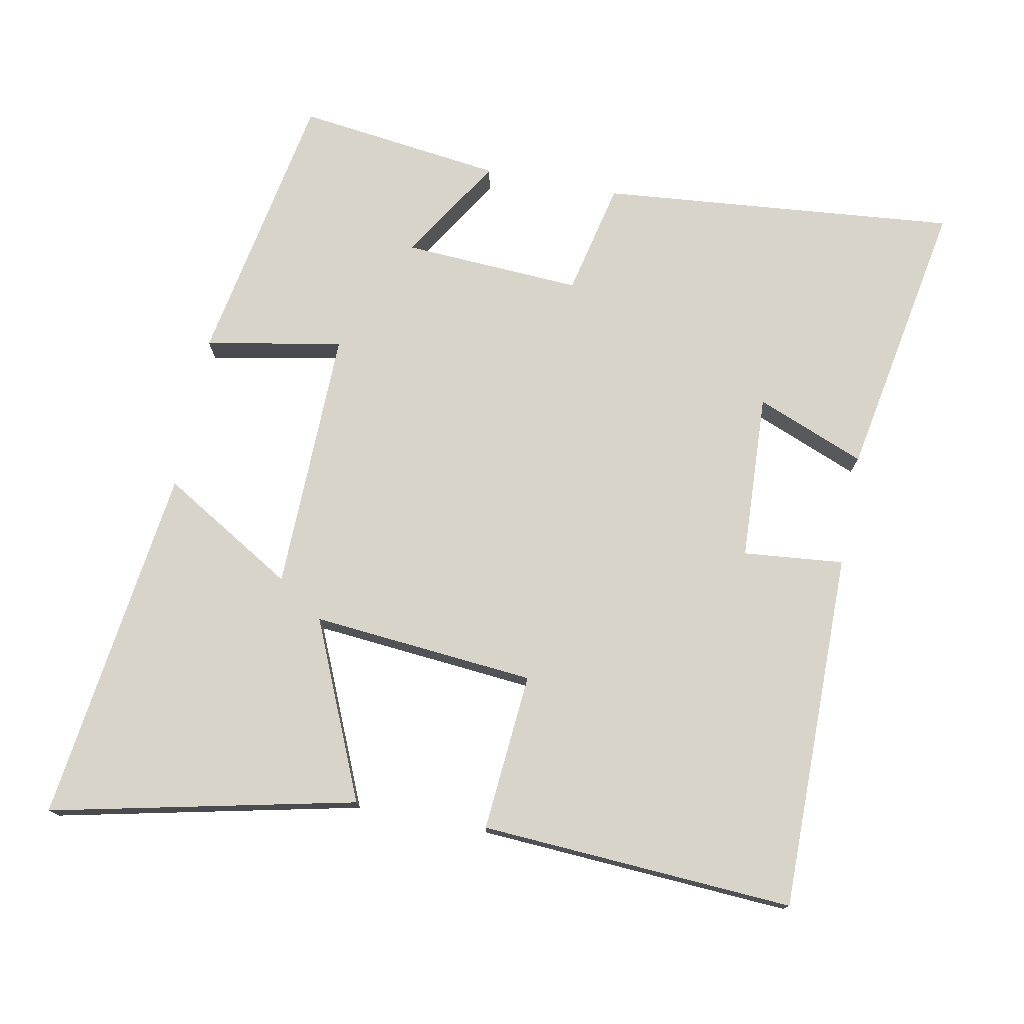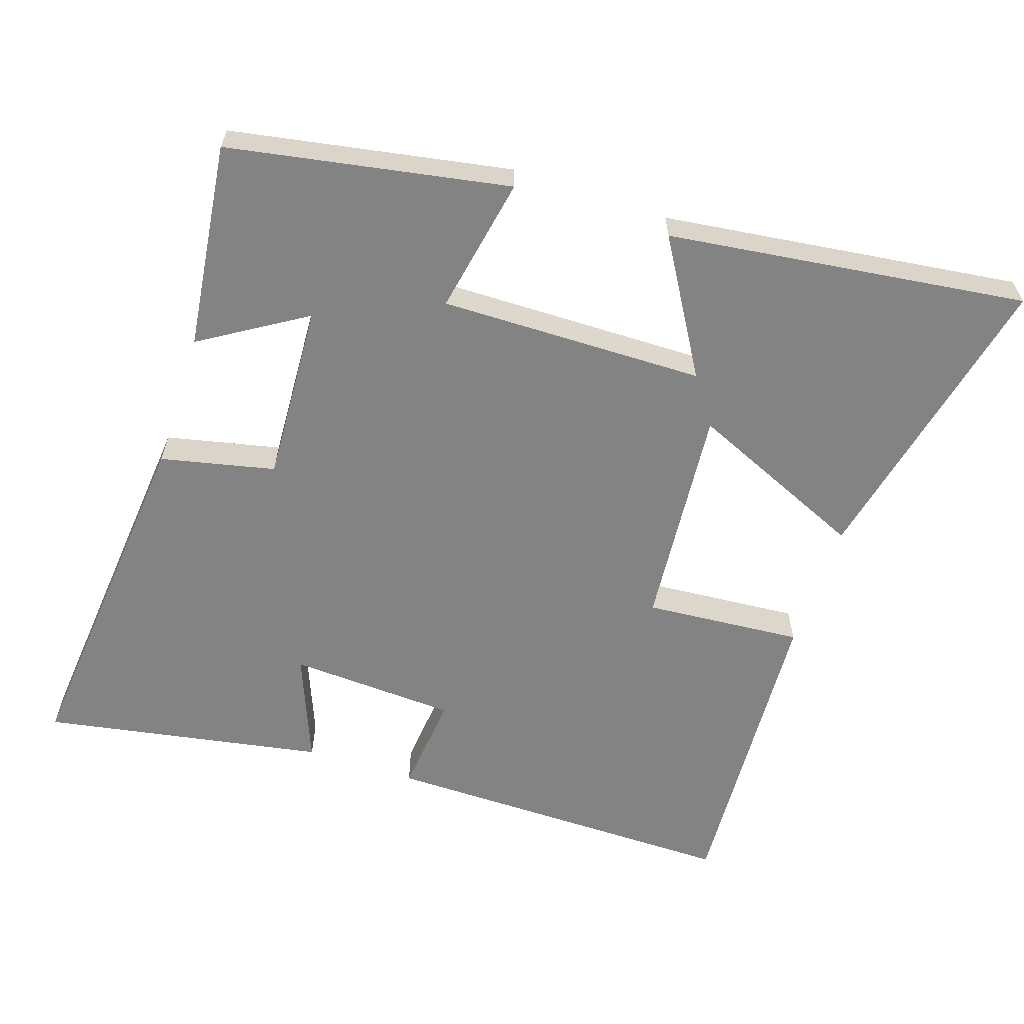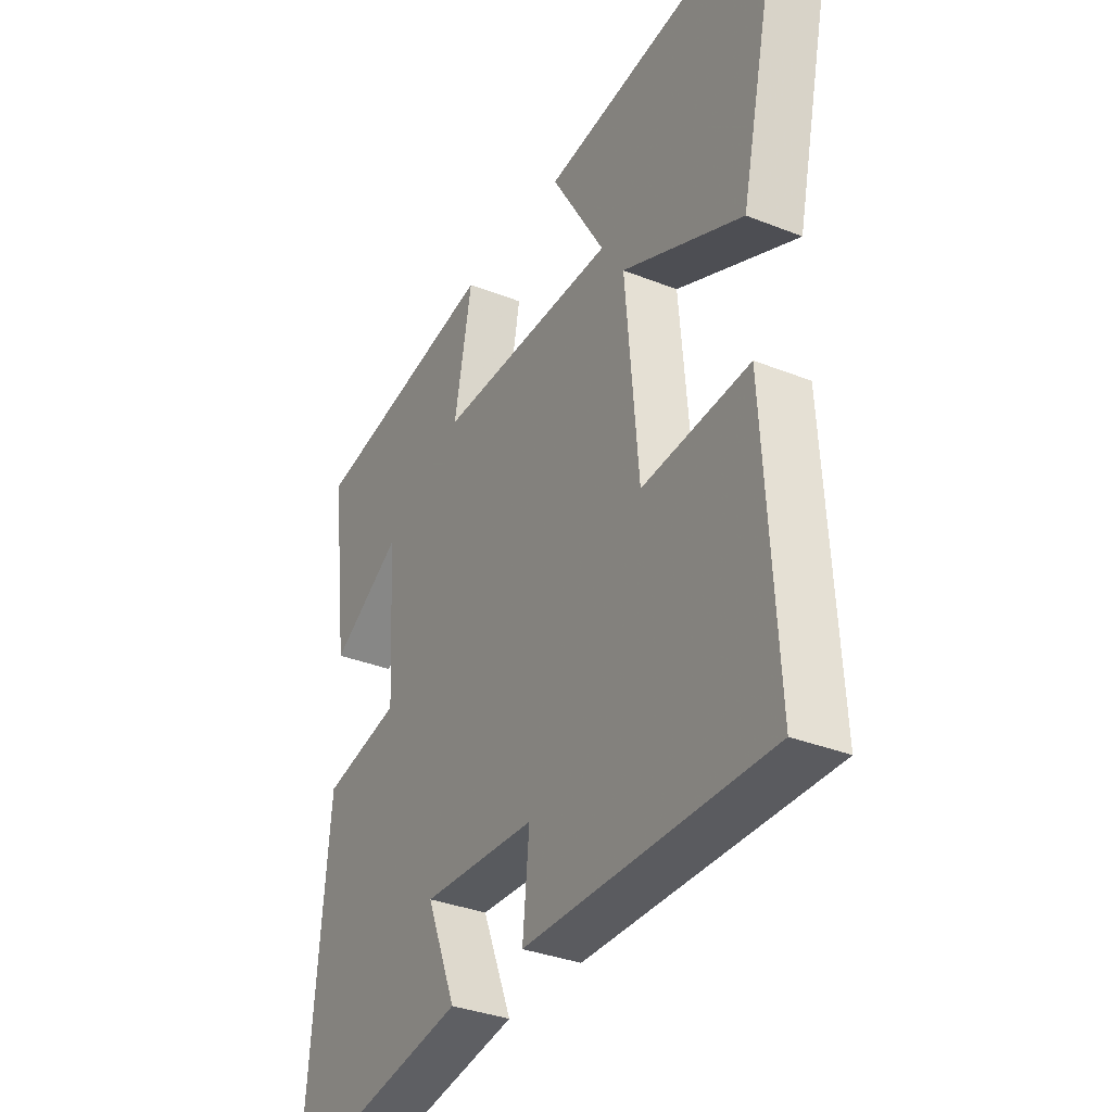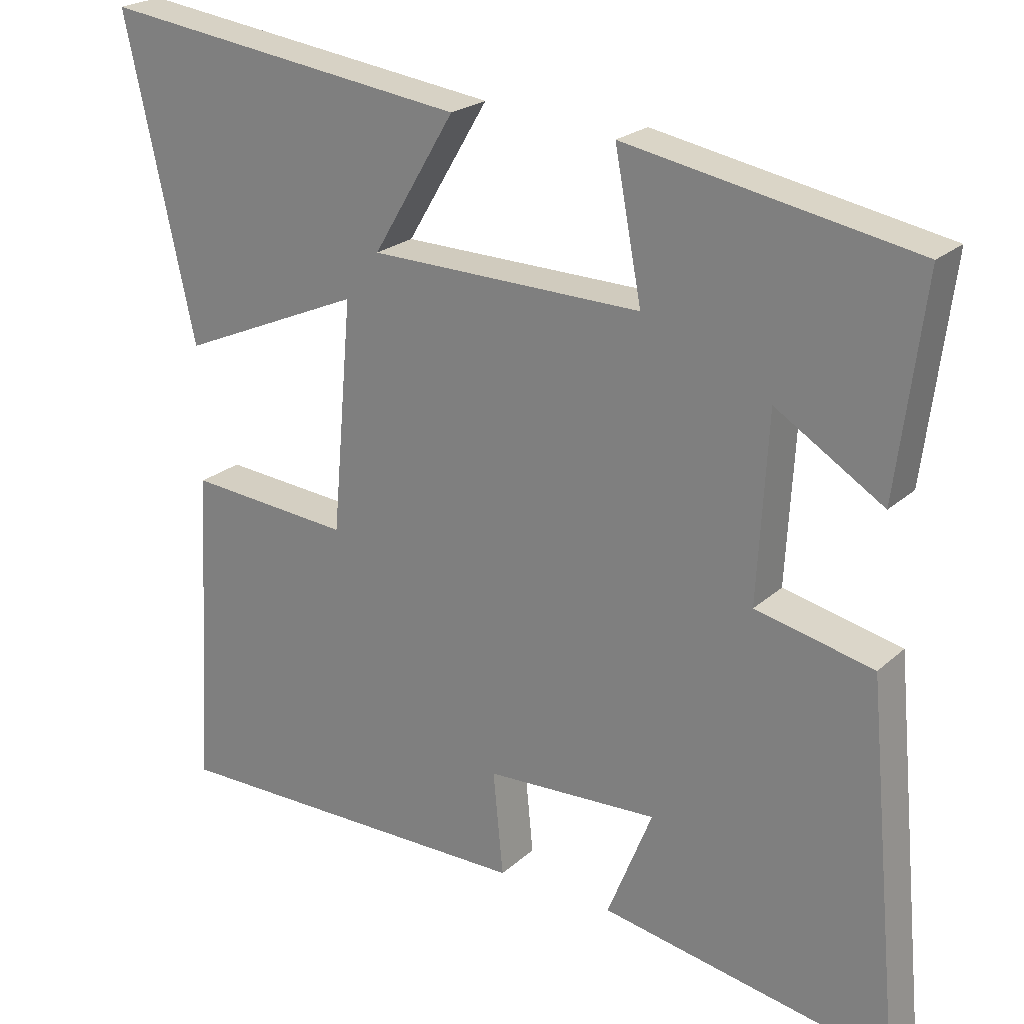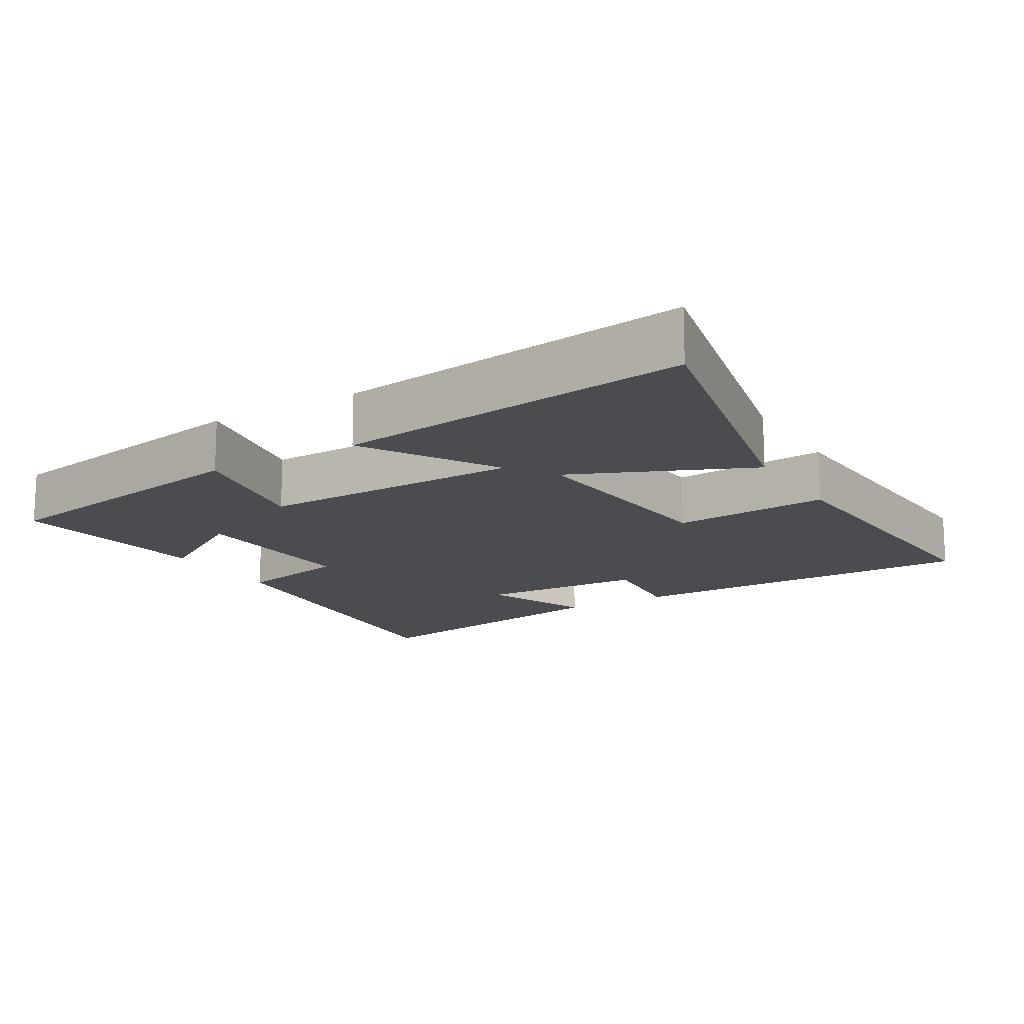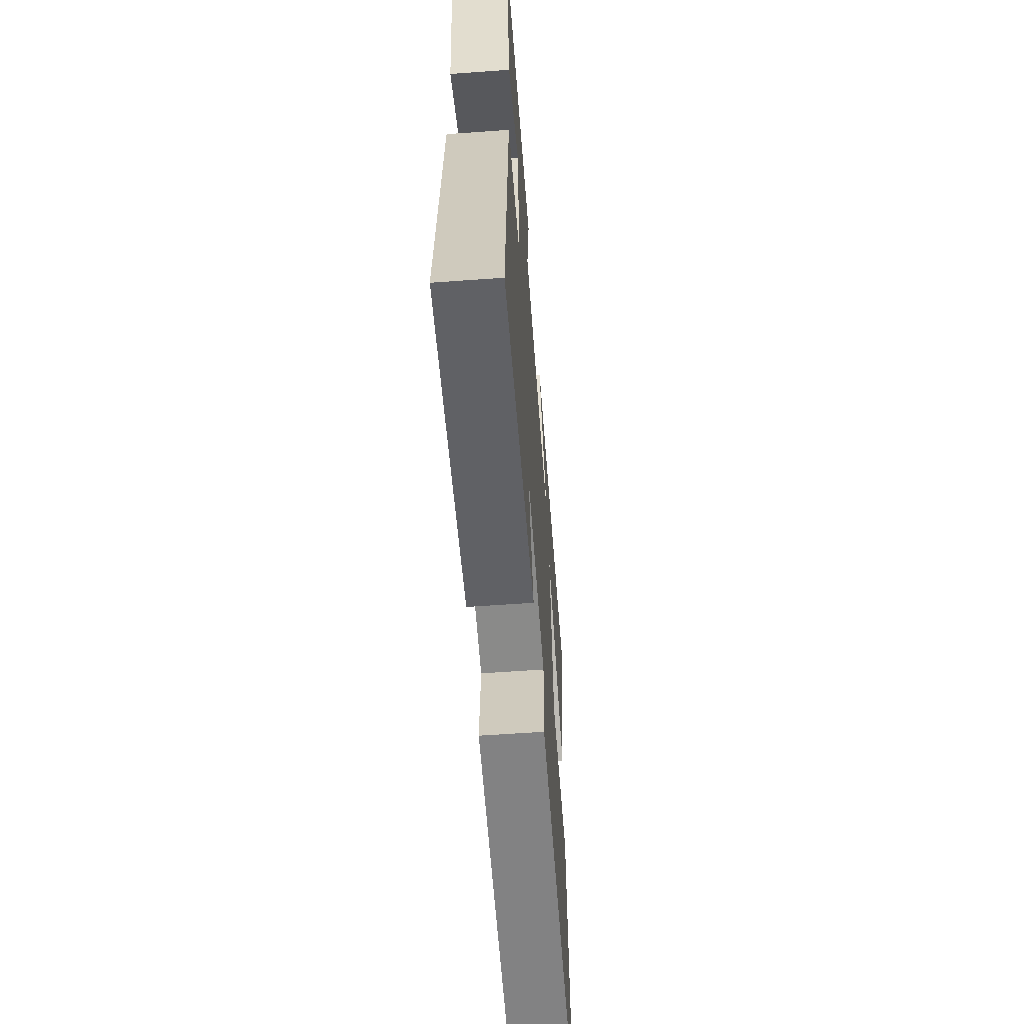
<metadata>
{"format":"obj","ext":"obj","renderer":"f3d","projection":"perspective","resolution":1024,"background":"white","views":[{"elev":75.6,"azim":101.0,"up":"+Y"},{"elev":-61.2,"azim":-18.4,"up":"+Y"},{"elev":-33.6,"azim":61.4,"up":"+Z"},{"elev":22.7,"azim":-145.8,"up":"+Z"},{"elev":-15.0,"azim":31.0,"up":"+Y"},{"elev":-60.5,"azim":-85.8,"up":"+Z"}]}
</metadata>
<code>
v -0.537 0.07 0.428
v -0.14 0.07 0.5
v -0.177 0.07 0.305
v 0.199 0.07 0.311
v 0.086 0.07 0.5
v 0.596 0.07 0.566
v 0.5 0.07 0.133
v 0.247 0.07 0.243
v 0.275 0.07 -0.075
v 0.5 0.07 -0.057
v 0.526 0.07 -0.503
v 0.015 0.07 -0.5
v 0.029 0.07 -0.357
v -0.209 0.07 -0.345
v -0.147 0.07 -0.5
v -0.548 0.07 -0.572
v -0.5 0.07 -0.063
v -0.338 0.07 -0.027
v -0.352 0.07 0.227
v -0.5 0.07 0.135
v -0.537 0 0.428
v -0.14 0 0.5
v -0.177 0 0.305
v 0.199 0 0.311
v 0.086 0 0.5
v 0.596 0 0.566
v 0.5 0 0.133
v 0.247 0 0.243
v 0.275 0 -0.075
v 0.5 0 -0.057
v 0.526 0 -0.503
v 0.015 0 -0.5
v 0.029 0 -0.357
v -0.209 0 -0.345
v -0.147 0 -0.5
v -0.548 0 -0.572
v -0.5 0 -0.063
v -0.338 0 -0.027
v -0.352 0 0.227
v -0.5 0 0.135
f 19 20 1 2
f 18 19 2 3
f 15 16 17 18
f 14 15 18
f 13 14 18 3
f 10 11 12 13
f 9 10 13
f 8 9 13 3
f 5 6 7 8
f 4 5 8
f 3 4 8
f 22 21 40 39
f 23 22 39 38
f 38 37 36 35
f 38 35 34
f 23 38 34 33
f 33 32 31 30
f 33 30 29
f 23 33 29 28
f 28 27 26 25
f 28 25 24
f 28 24 23
f 1 21 22 2
f 2 22 23 3
f 3 23 24 4
f 4 24 25 5
f 5 25 26 6
f 6 26 27 7
f 7 27 28 8
f 8 28 29 9
f 9 29 30 10
f 10 30 31 11
f 11 31 32 12
f 12 32 33 13
f 13 33 34 14
f 14 34 35 15
f 15 35 36 16
f 16 36 37 17
f 17 37 38 18
f 18 38 39 19
f 19 39 40 20
f 20 40 21 1

</code>
